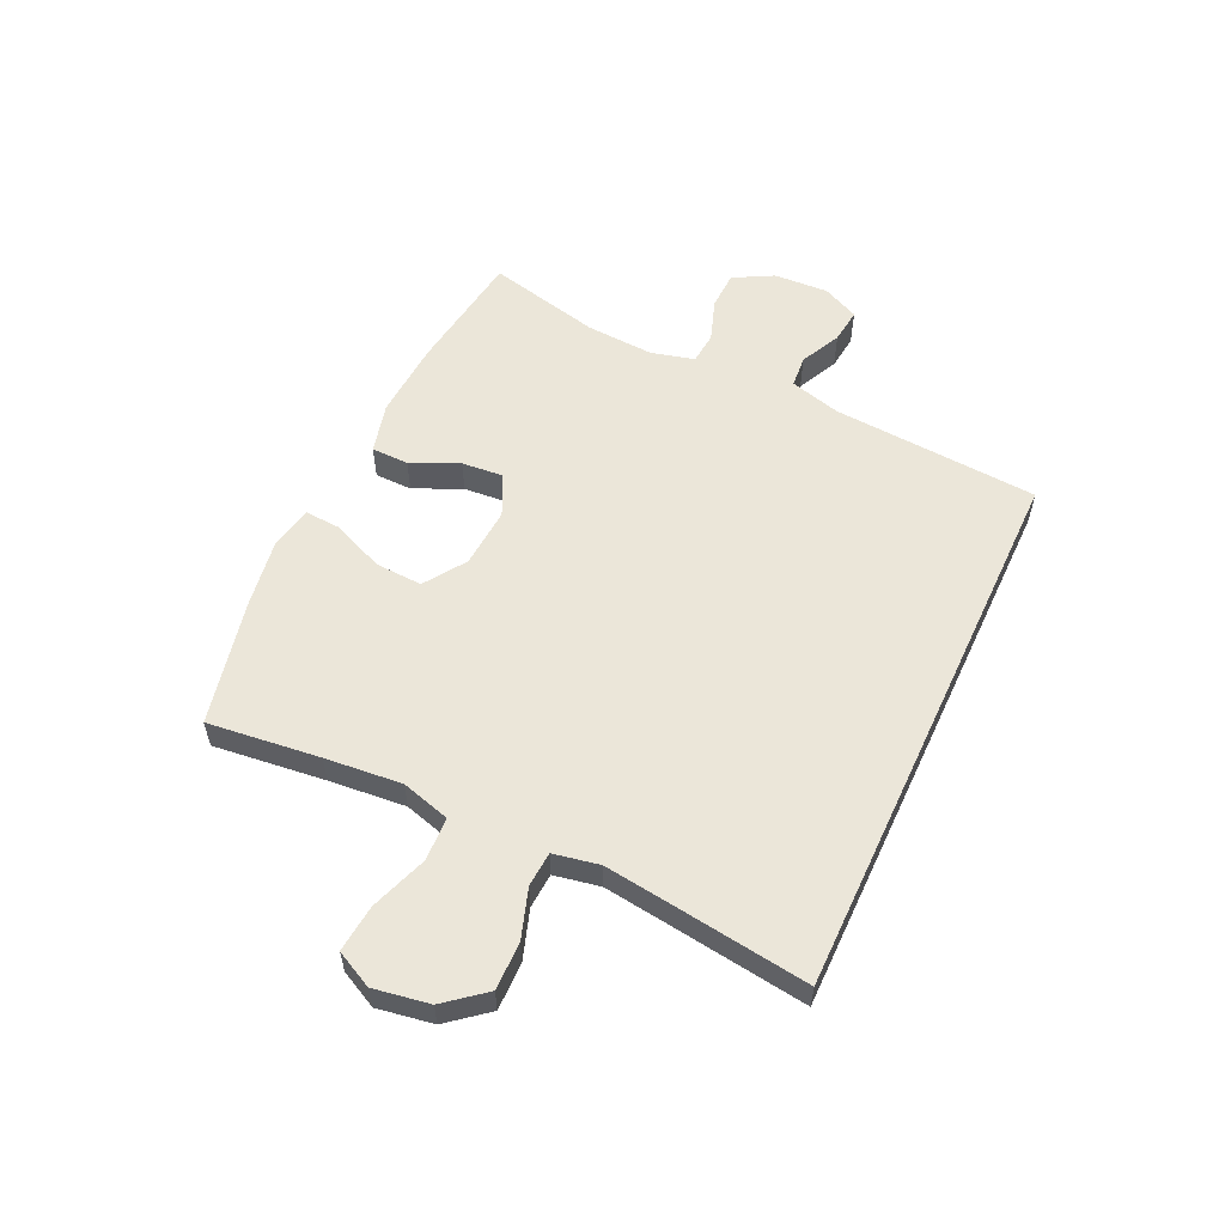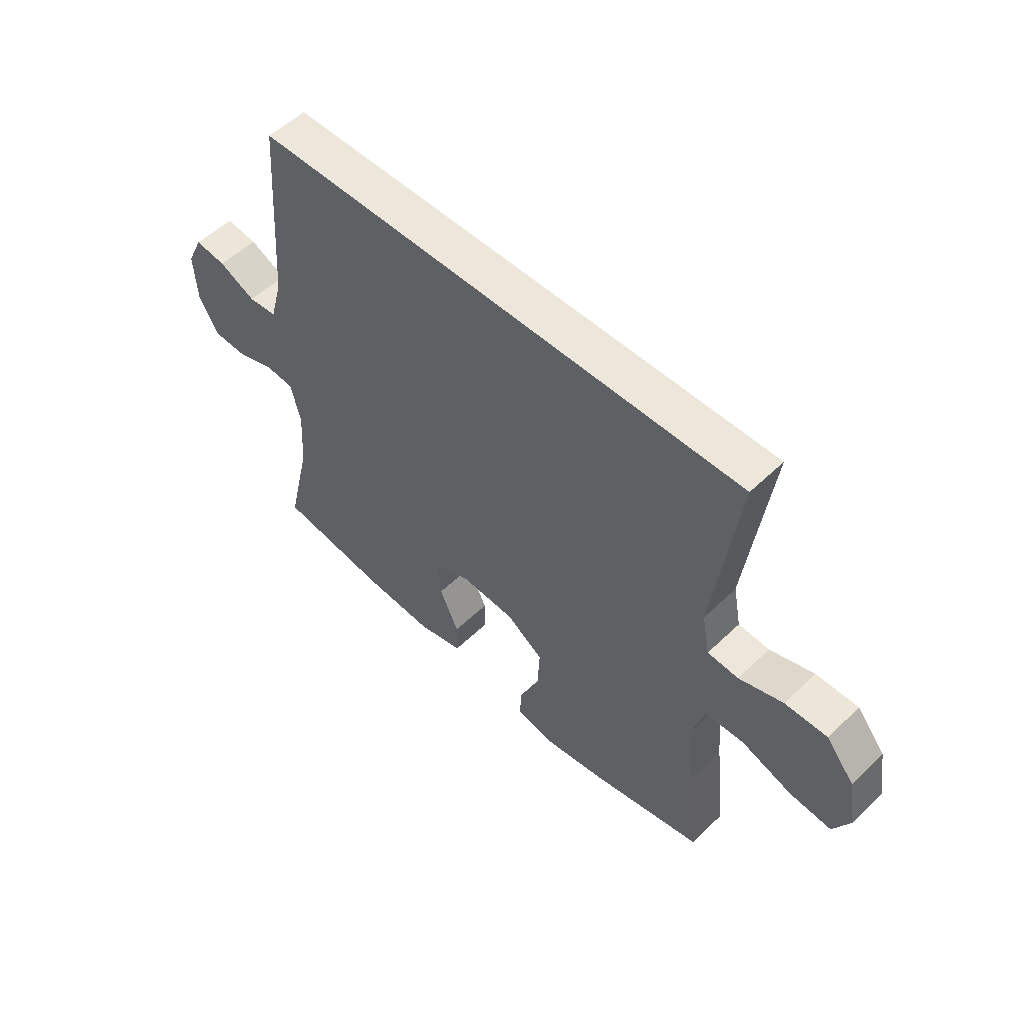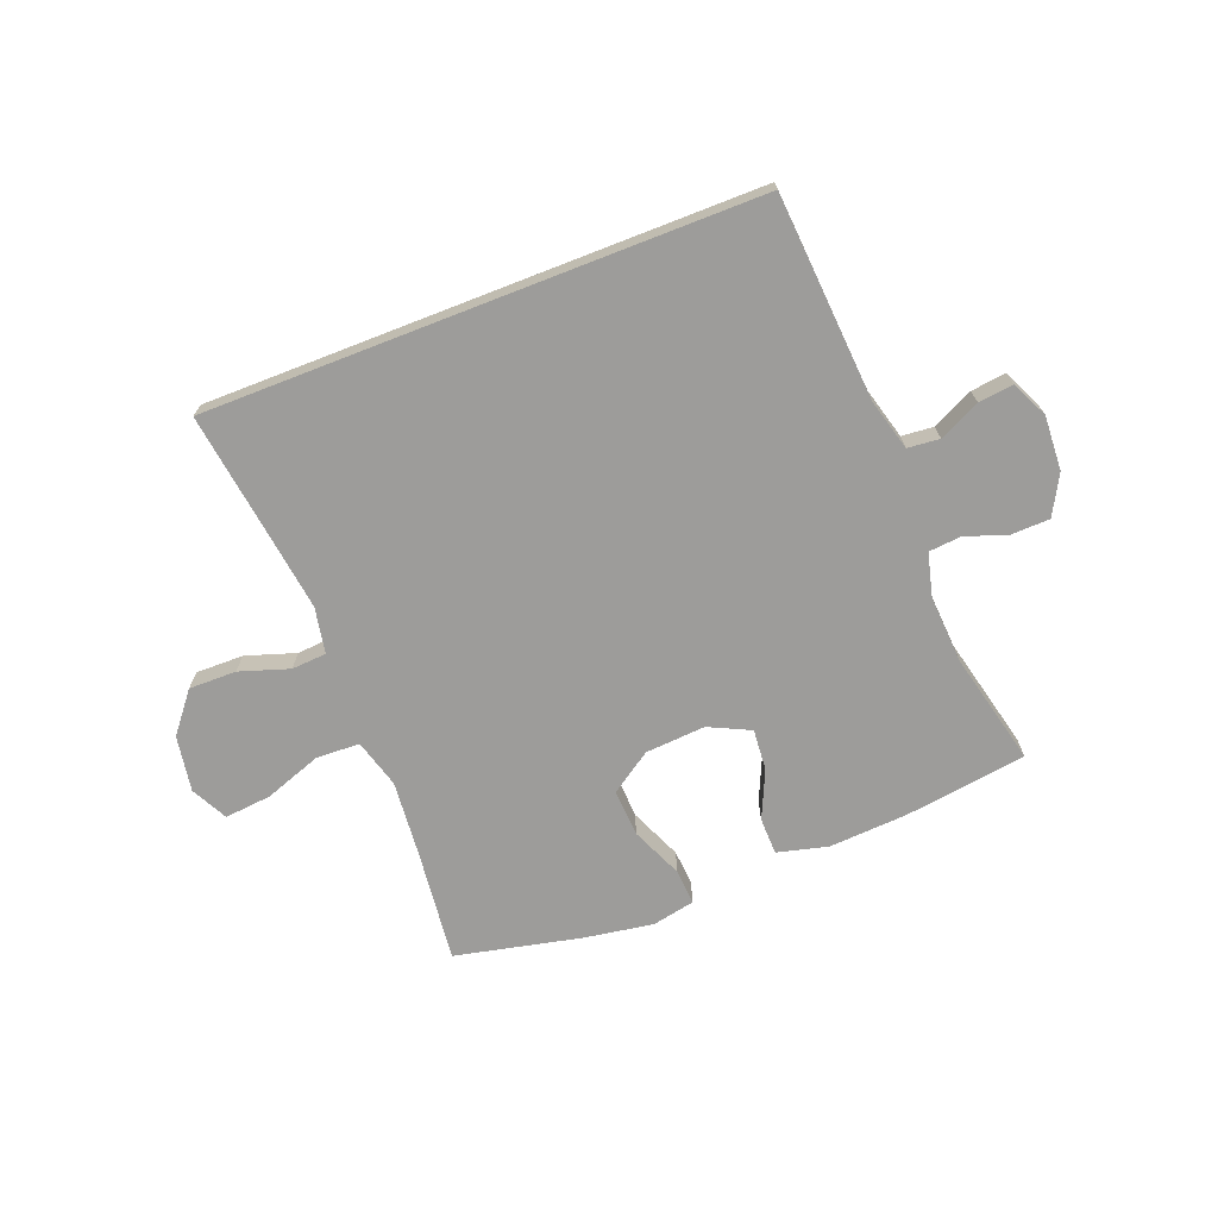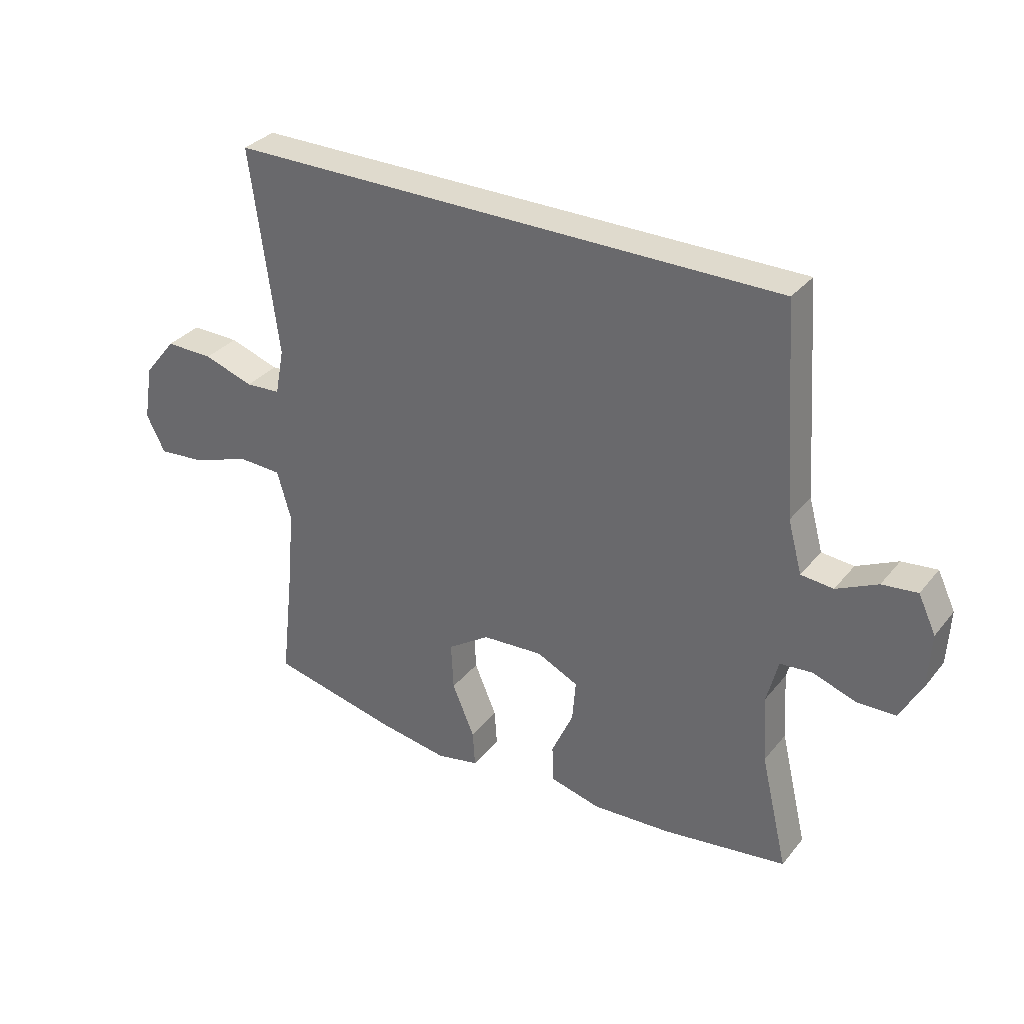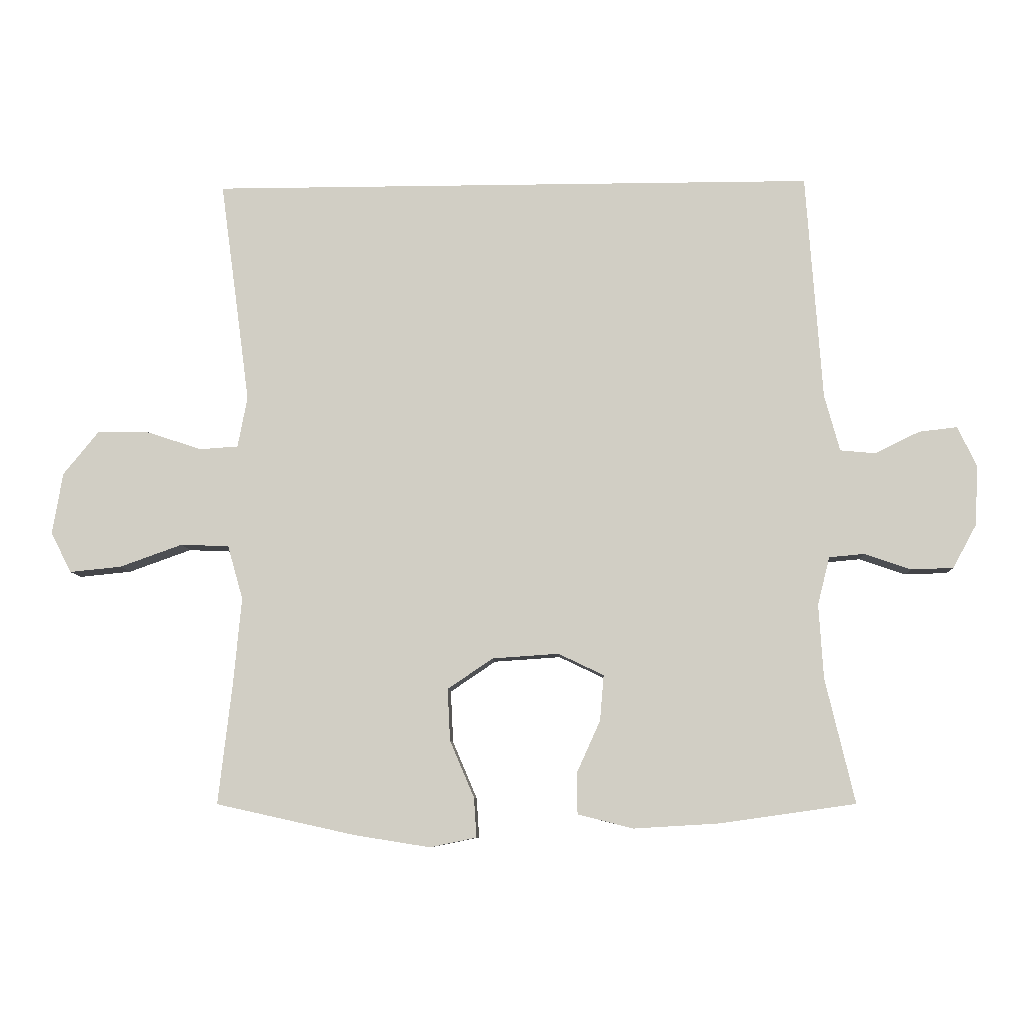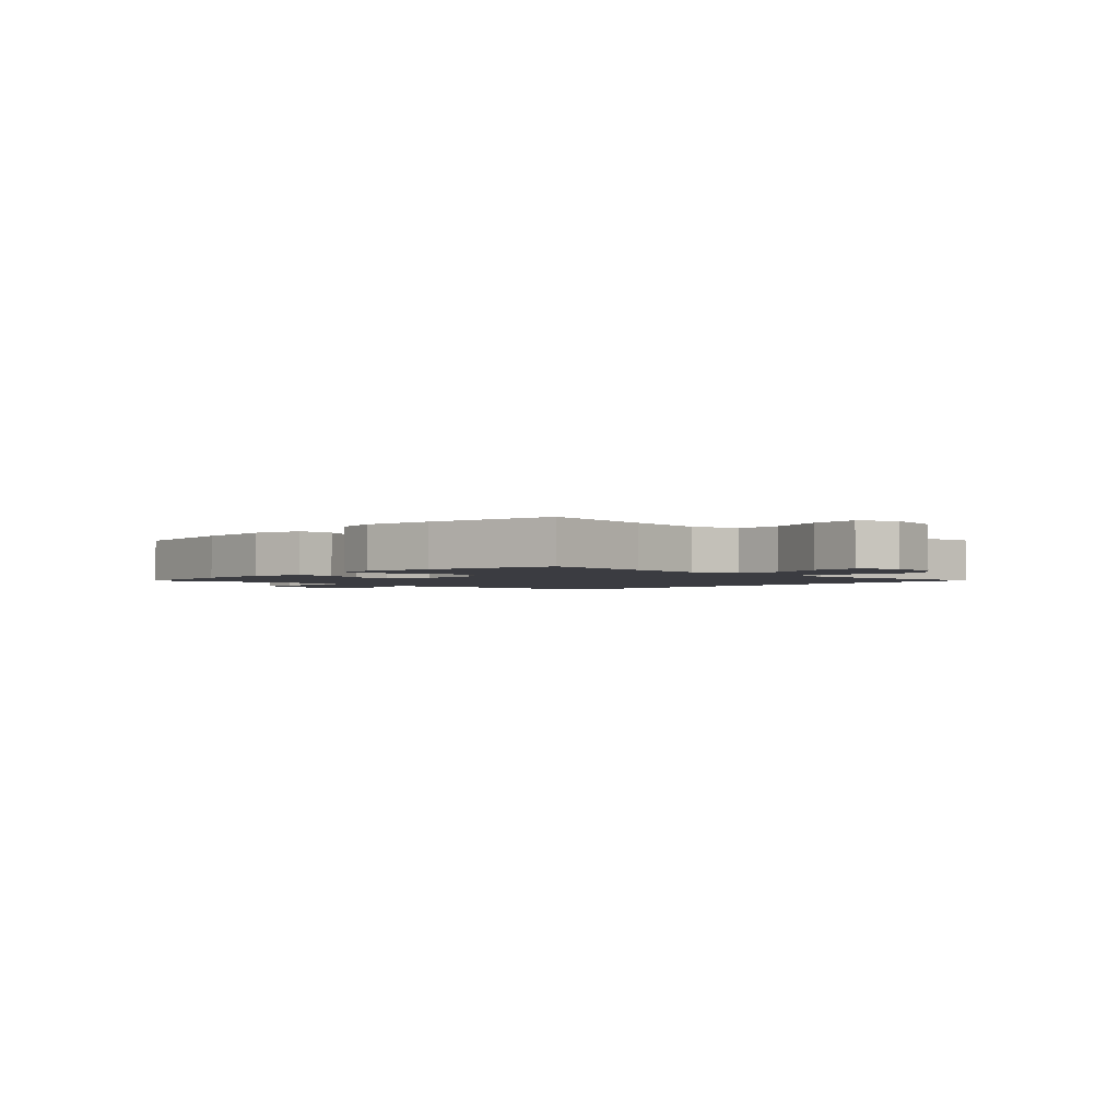
<metadata>
{"format":"obj","ext":"obj","renderer":"f3d","projection":"perspective","resolution":1024,"background":"white","views":[{"elev":56.5,"azim":-65.0,"up":"+Y"},{"elev":53.9,"azim":-135.5,"up":"+Z"},{"elev":-70.1,"azim":21.3,"up":"+Y"},{"elev":32.7,"azim":32.5,"up":"+Z"},{"elev":-8.2,"azim":2.6,"up":"+Z"},{"elev":-2.2,"azim":-134.8,"up":"+Y"}]}
</metadata>
<code>
v -0.51 0.07 0.5
v 0.438 0.07 0.5
v 0.463 0.07 0.145
v 0.487 0.07 0.057
v 0.542 0.07 0.052
v 0.612 0.07 0.086
v 0.672 0.07 0.093
v 0.702 0.07 0.03
v 0.697 0.07 -0.064
v 0.66 0.07 -0.132
v 0.594 0.07 -0.134
v 0.521 0.07 -0.109
v 0.466 0.07 -0.114
v 0.447 0.07 -0.189
v 0.454 0.07 -0.305
v 0.5 0.07 -0.5
v 0.289 0.07 -0.53
v 0.154 0.07 -0.538
v 0.067 0.07 -0.516
v 0.066 0.07 -0.452
v 0.103 0.07 -0.37
v 0.109 0.07 -0.299
v 0.038 0.07 -0.265
v -0.066 0.07 -0.272
v -0.137 0.07 -0.32
v -0.133 0.07 -0.401
v -0.095 0.07 -0.49
v -0.091 0.07 -0.552
v -0.164 0.07 -0.567
v -0.283 0.07 -0.548
v -0.5 0.07 -0.5
v -0.478 0.07 -0.307
v -0.466 0.07 -0.175
v -0.49 0.07 -0.091
v -0.565 0.07 -0.088
v -0.663 0.07 -0.123
v -0.744 0.07 -0.131
v -0.776 0.07 -0.068
v -0.76 0.07 0.028
v -0.705 0.07 0.096
v -0.623 0.07 0.095
v -0.538 0.07 0.067
v -0.478 0.07 0.071
v -0.463 0.07 0.15
v -0.479 0.07 0.271
v -0.51 0 0.5
v 0.438 0 0.5
v 0.463 0 0.145
v 0.487 0 0.057
v 0.542 0 0.052
v 0.612 0 0.086
v 0.672 0 0.093
v 0.702 0 0.03
v 0.697 0 -0.064
v 0.66 0 -0.132
v 0.594 0 -0.134
v 0.521 0 -0.109
v 0.466 0 -0.114
v 0.447 0 -0.189
v 0.454 0 -0.305
v 0.5 0 -0.5
v 0.289 0 -0.53
v 0.154 0 -0.538
v 0.067 0 -0.516
v 0.066 0 -0.452
v 0.103 0 -0.37
v 0.109 0 -0.299
v 0.038 0 -0.265
v -0.066 0 -0.272
v -0.137 0 -0.32
v -0.133 0 -0.401
v -0.095 0 -0.49
v -0.091 0 -0.552
v -0.164 0 -0.567
v -0.283 0 -0.548
v -0.5 0 -0.5
v -0.478 0 -0.307
v -0.466 0 -0.175
v -0.49 0 -0.091
v -0.565 0 -0.088
v -0.663 0 -0.123
v -0.744 0 -0.131
v -0.776 0 -0.068
v -0.76 0 0.028
v -0.705 0 0.096
v -0.623 0 0.095
v -0.538 0 0.067
v -0.478 0 0.071
v -0.463 0 0.15
v -0.479 0 0.271
f 39 40 41 42
f 39 42 43
f 38 39 43
f 35 36 37 38
f 34 35 38 43
f 33 34 43 44
f 29 30 31 32
f 29 32 33
f 26 27 28 29
f 25 26 29 33
f 24 25 33 44
f 18 19 20 21
f 18 21 22
f 15 16 17 18
f 14 15 18 22
f 13 14 22 23
f 9 10 11 12
f 9 12 13
f 8 9 13
f 5 6 7 8
f 4 5 8 13
f 3 4 13 23
f 45 1 2 3
f 24 44 45
f 3 23 24 45
f 87 86 85 84
f 88 87 84
f 88 84 83
f 83 82 81 80
f 88 83 80 79
f 89 88 79 78
f 77 76 75 74
f 78 77 74
f 74 73 72 71
f 78 74 71 70
f 89 78 70 69
f 66 65 64 63
f 67 66 63
f 63 62 61 60
f 67 63 60 59
f 68 67 59 58
f 57 56 55 54
f 58 57 54
f 58 54 53
f 53 52 51 50
f 58 53 50 49
f 68 58 49 48
f 48 47 46 90
f 90 89 69
f 90 69 68 48
f 1 46 47 2
f 2 47 48 3
f 3 48 49 4
f 4 49 50 5
f 5 50 51 6
f 6 51 52 7
f 7 52 53 8
f 8 53 54 9
f 9 54 55 10
f 10 55 56 11
f 11 56 57 12
f 12 57 58 13
f 13 58 59 14
f 14 59 60 15
f 15 60 61 16
f 16 61 62 17
f 17 62 63 18
f 18 63 64 19
f 19 64 65 20
f 20 65 66 21
f 21 66 67 22
f 22 67 68 23
f 23 68 69 24
f 24 69 70 25
f 25 70 71 26
f 26 71 72 27
f 27 72 73 28
f 28 73 74 29
f 29 74 75 30
f 30 75 76 31
f 31 76 77 32
f 32 77 78 33
f 33 78 79 34
f 34 79 80 35
f 35 80 81 36
f 36 81 82 37
f 37 82 83 38
f 38 83 84 39
f 39 84 85 40
f 40 85 86 41
f 41 86 87 42
f 42 87 88 43
f 43 88 89 44
f 44 89 90 45
f 45 90 46 1

</code>
